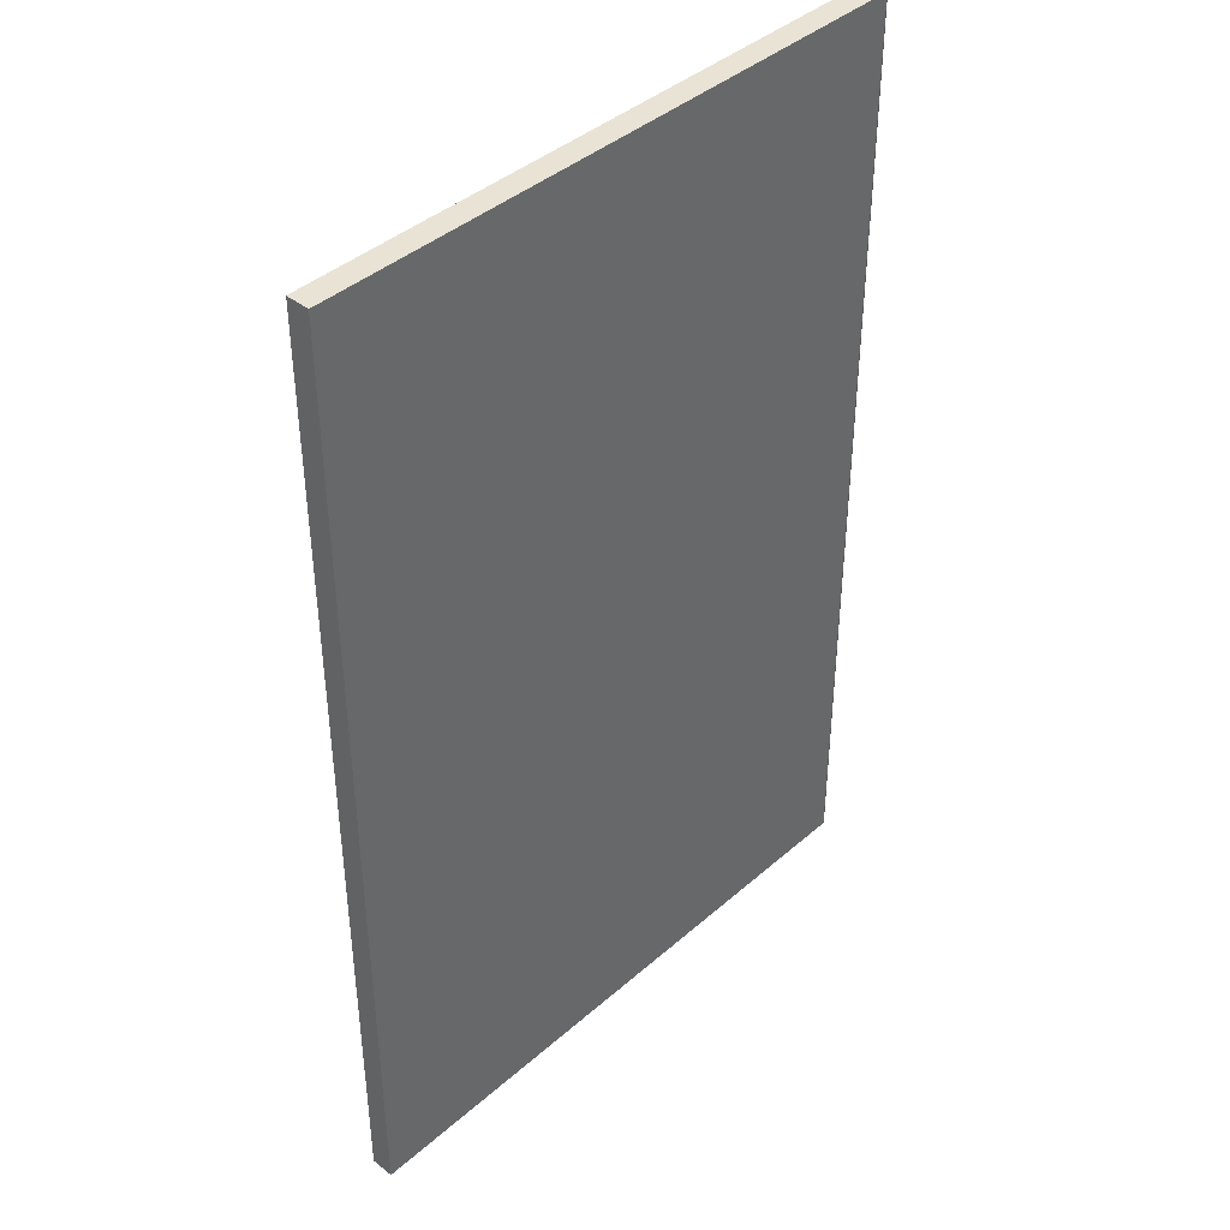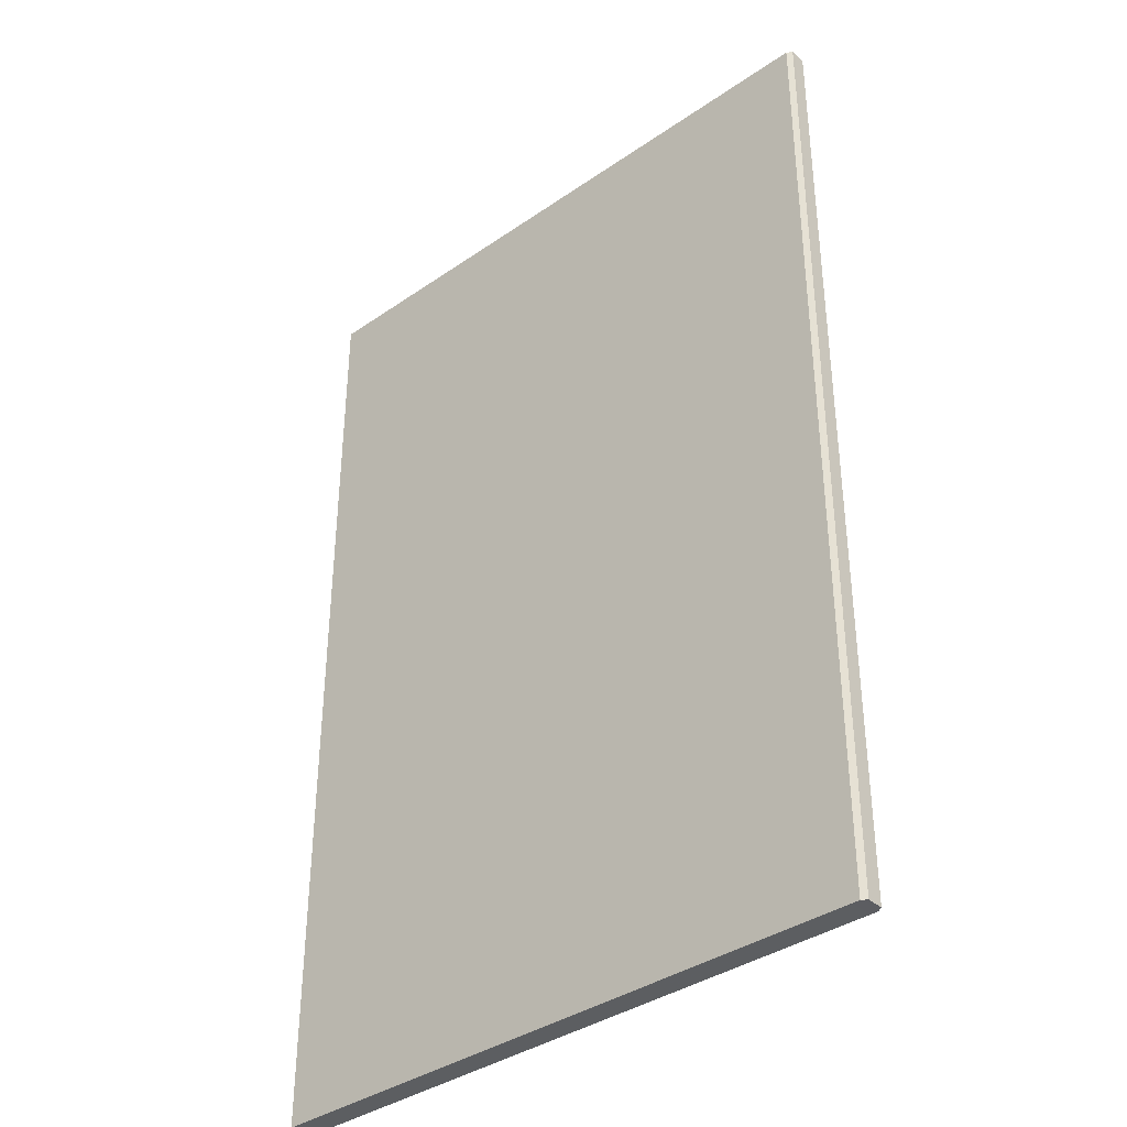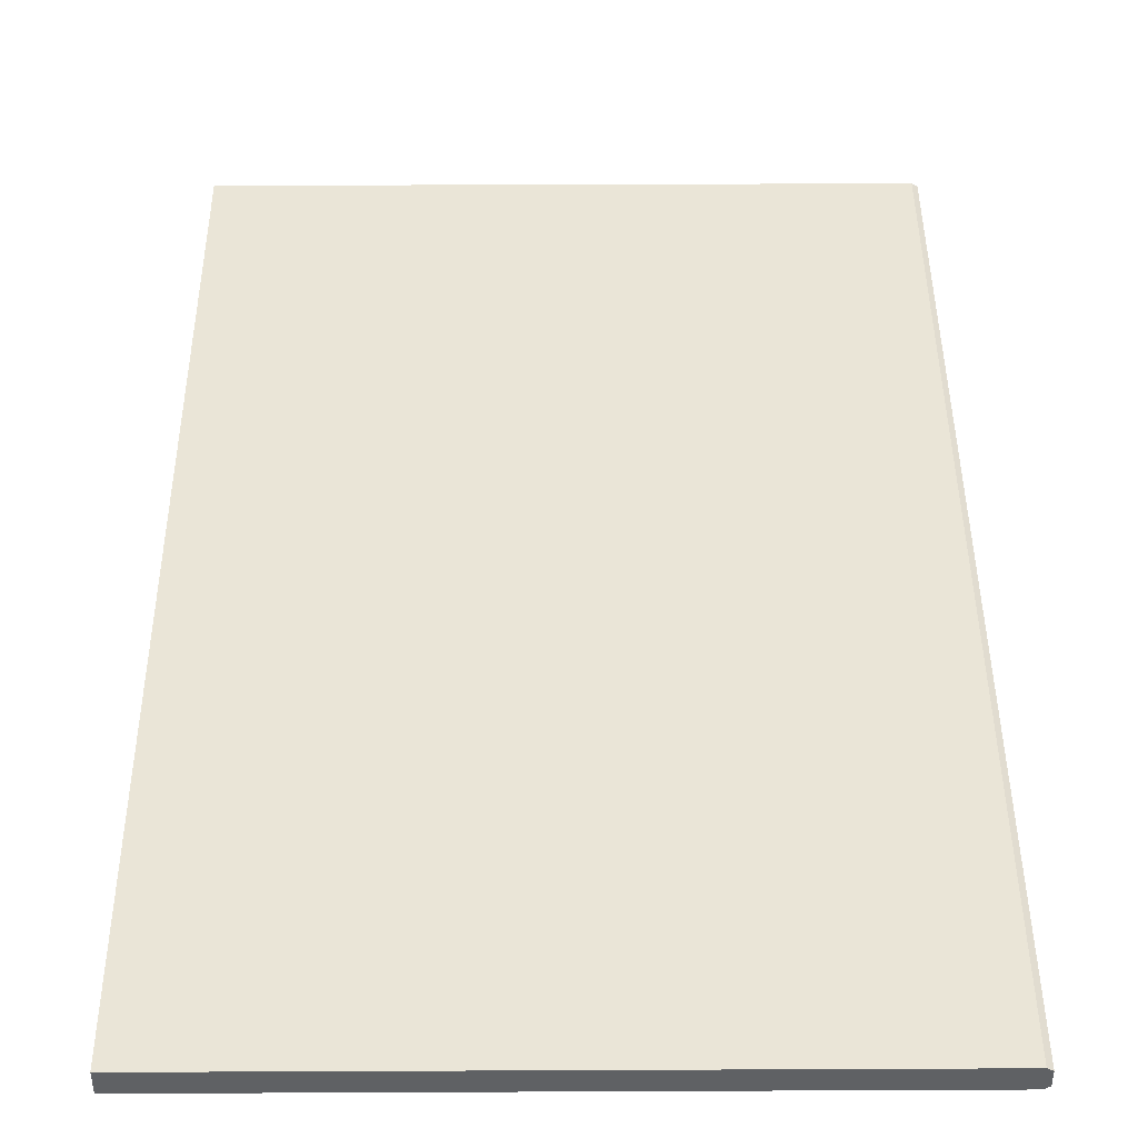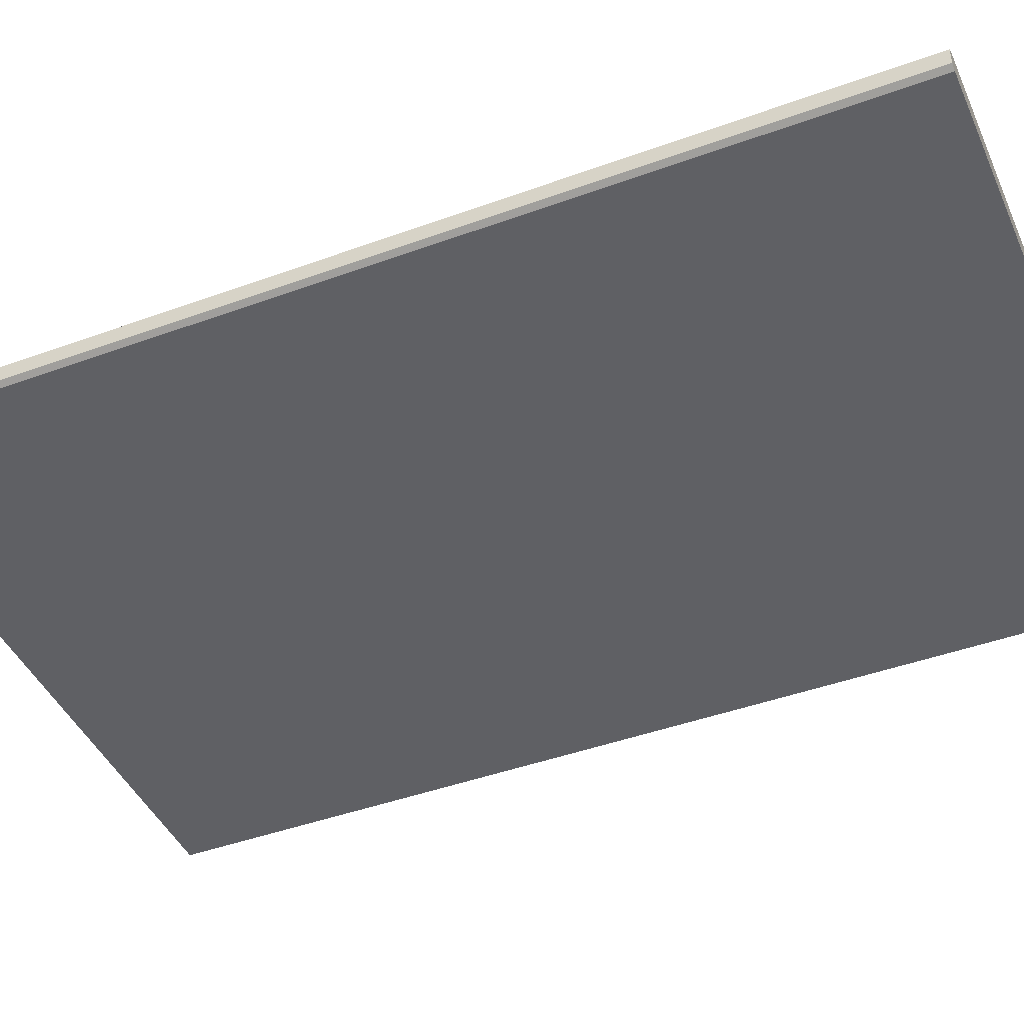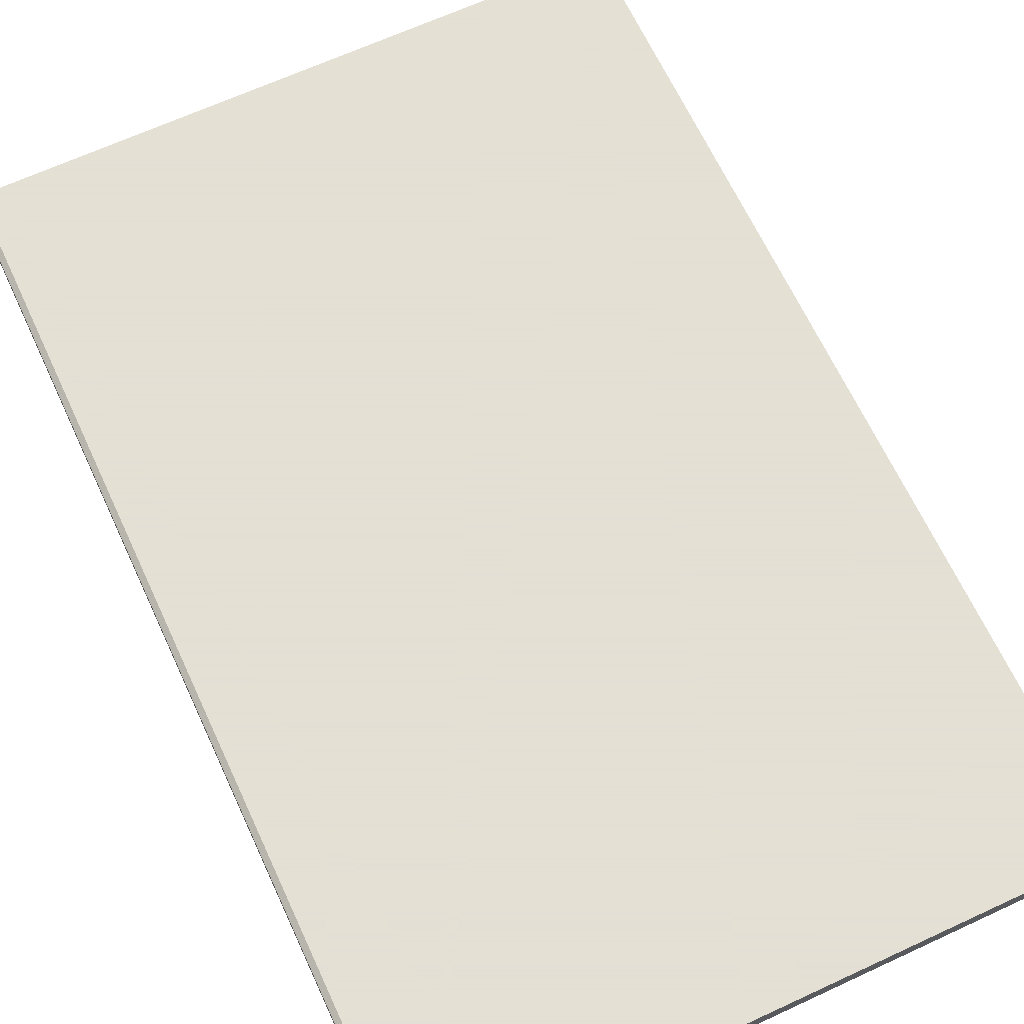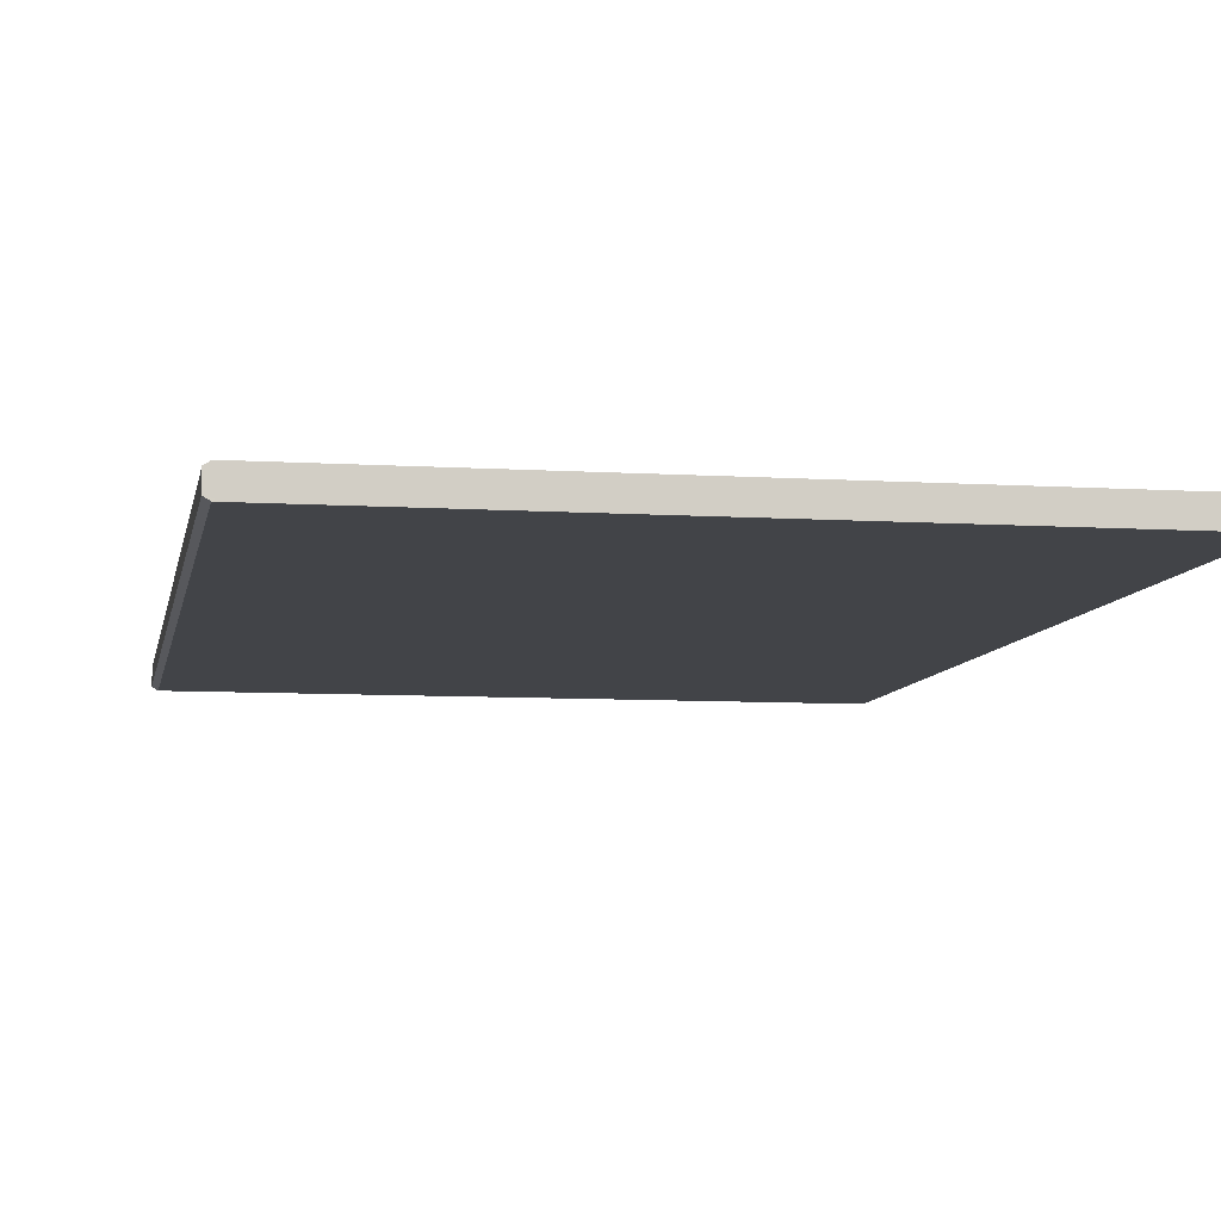
<metadata>
{"format":"obj","ext":"obj","renderer":"f3d","projection":"perspective","resolution":1024,"background":"white","views":[{"elev":41.2,"azim":-46.6,"up":"+Z"},{"elev":-37.4,"azim":41.5,"up":"+Z"},{"elev":44.0,"azim":-0.3,"up":"+Y"},{"elev":-43.9,"azim":113.2,"up":"+Y"},{"elev":66.2,"azim":155.1,"up":"+Y"},{"elev":-7.8,"azim":170.0,"up":"+Y"}]}
</metadata>
<code>
o Cube.003
v 0.02752 -0.01804 0.008845
v 0.02752 -0.01804 0.04335
v 0.005232 -0.01804 0.04335
v 0.005227 -0.01804 0.008849
v 0.02752 -0.0172 0.008845
v 0.02752 -0.0172 0.04335
v 0.005232 -0.0172 0.04335
v 0.005227 -0.0172 0.008849
v 0.02771 -0.01792 0.008845
v 0.02771 -0.01779 0.008845
v 0.02771 -0.01732 0.008845
v 0.02772 -0.01792 0.04335
v 0.02772 -0.01779 0.04335
v 0.02772 -0.01732 0.04335
v 0.005232 -0.01792 0.04335
v 0.005232 -0.01779 0.04335
v 0.005232 -0.01732 0.04335
v 0.005227 -0.01792 0.008849
v 0.005227 -0.01779 0.008849
v 0.005227 -0.01732 0.008849
v 0.02726 -0.01804 0.008847
v 0.02726 -0.01804 0.04335
v 0.02726 -0.0172 0.008847
v 0.02726 -0.0172 0.04335
v 0.02726 -0.01792 0.04335
v 0.02726 -0.01779 0.04335
v 0.02726 -0.01732 0.04335
v 0.02726 -0.01732 0.008847
v 0.02726 -0.01779 0.008847
v 0.02726 -0.01792 0.008847
g Cube.003_Cube.003_zeitung
f 23 8 7 24
f 27 24 7 17
f 11 5 6 14
f 30 21 4 18
f 17 7 8 20
f 21 22 3 4
f 22 25 15 3
f 25 26 16 15
f 26 27 17 16
f 1 9 12 2
f 9 10 13 12
f 10 11 14 13
f 23 28 20 8
f 28 29 19 20
f 29 30 18 19
f 3 15 18 4
f 15 16 19 18
f 16 17 20 19
f 5 23 24 6
f 14 6 24 27
f 9 1 21 30
f 1 2 22 21
f 2 12 25 22
f 12 13 26 25
f 13 14 27 26
f 5 11 28 23
f 11 10 29 28
f 10 9 30 29

</code>
